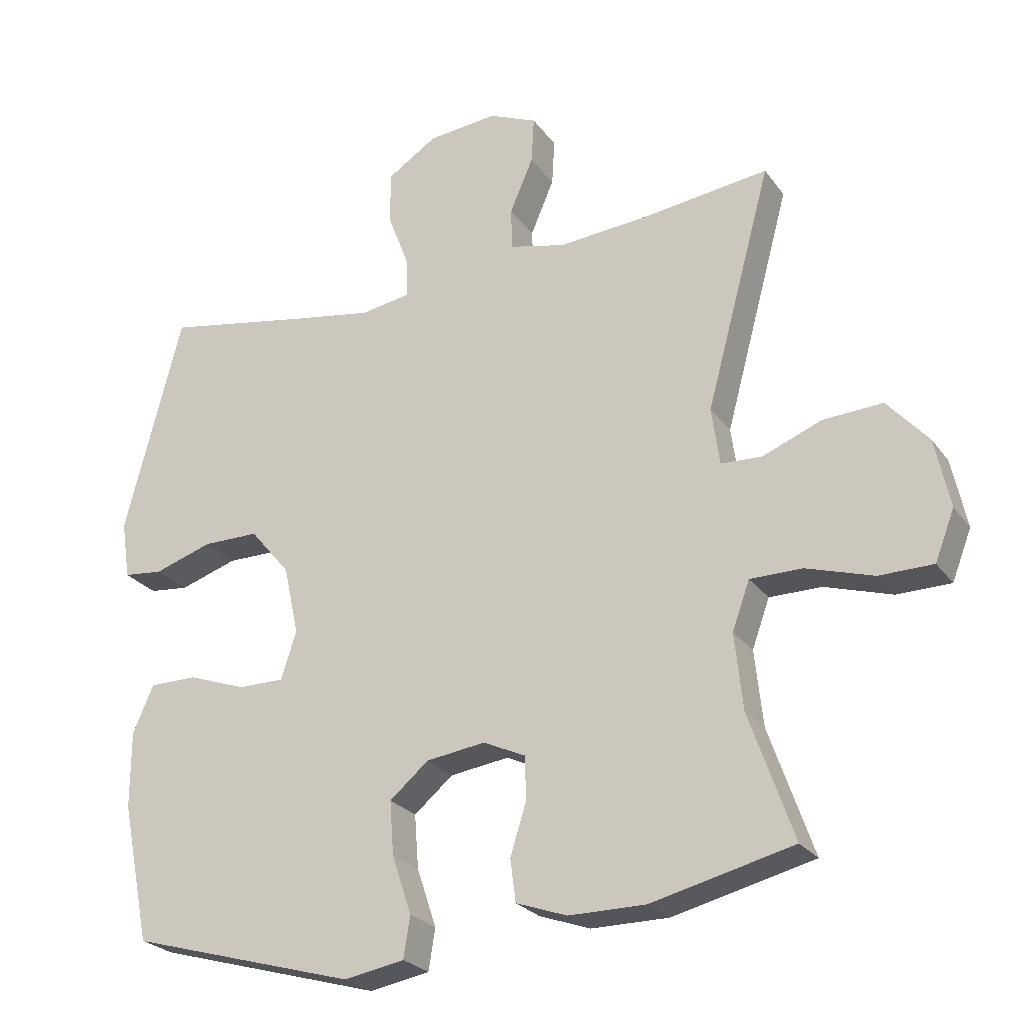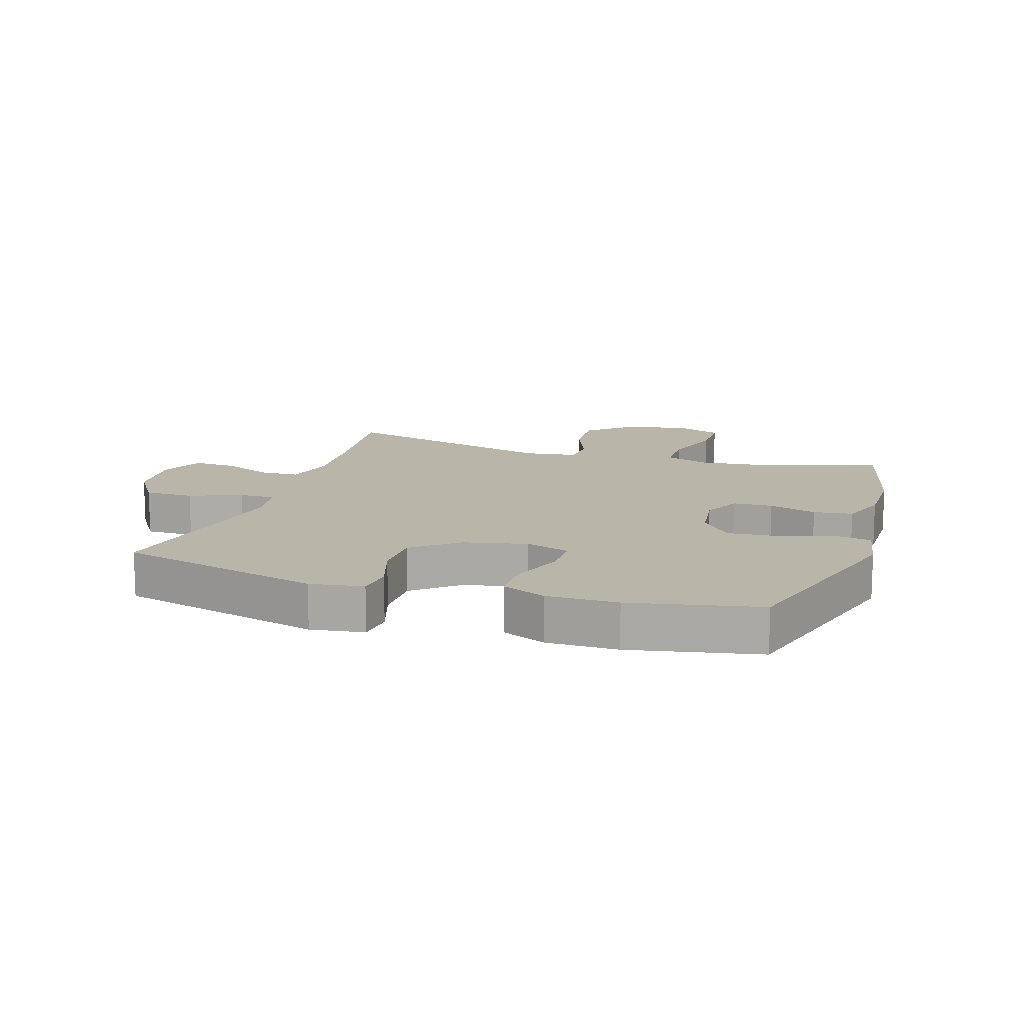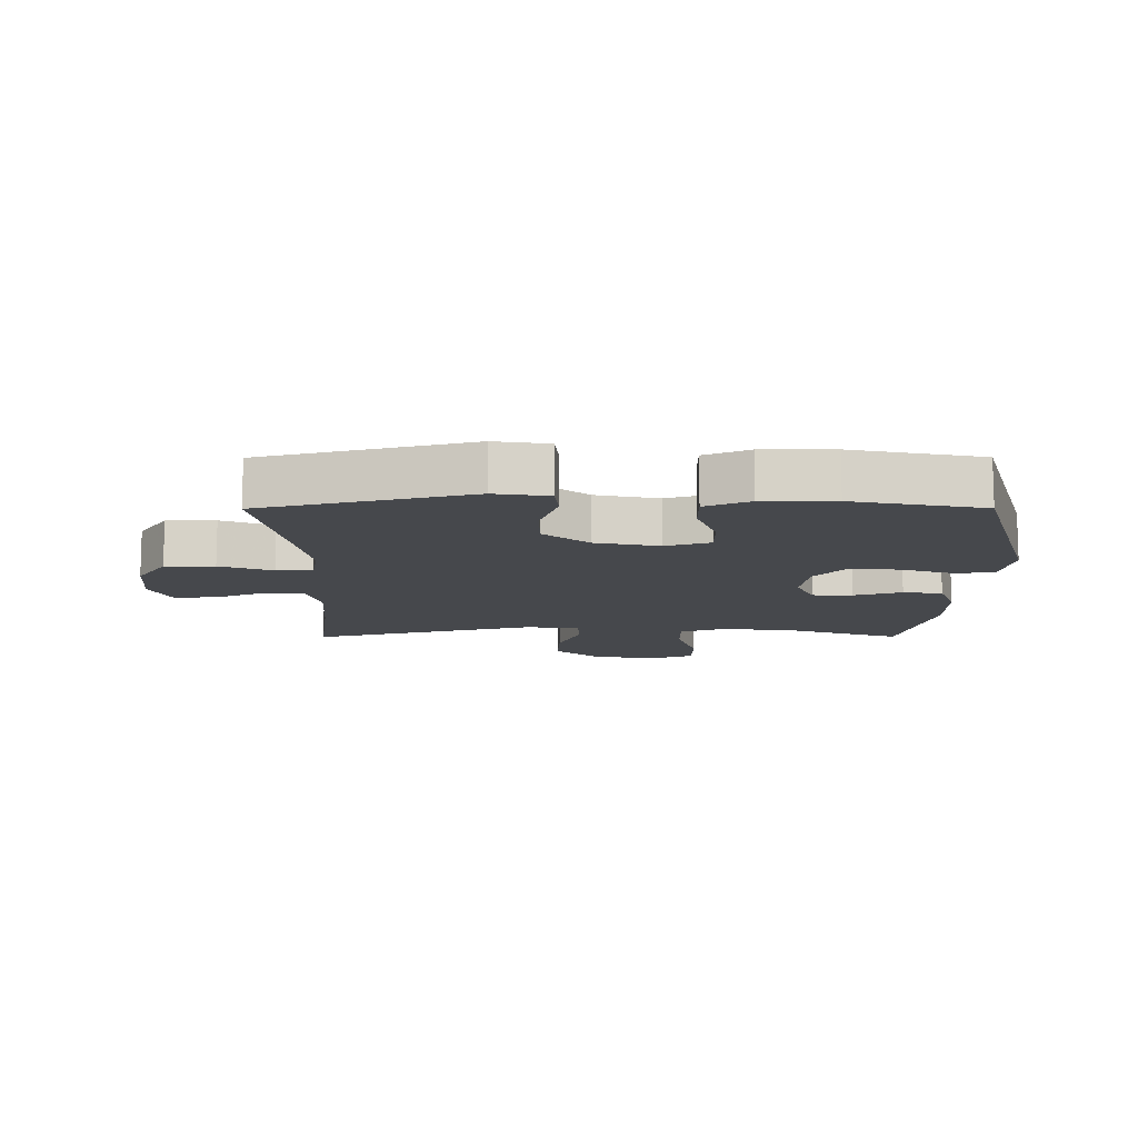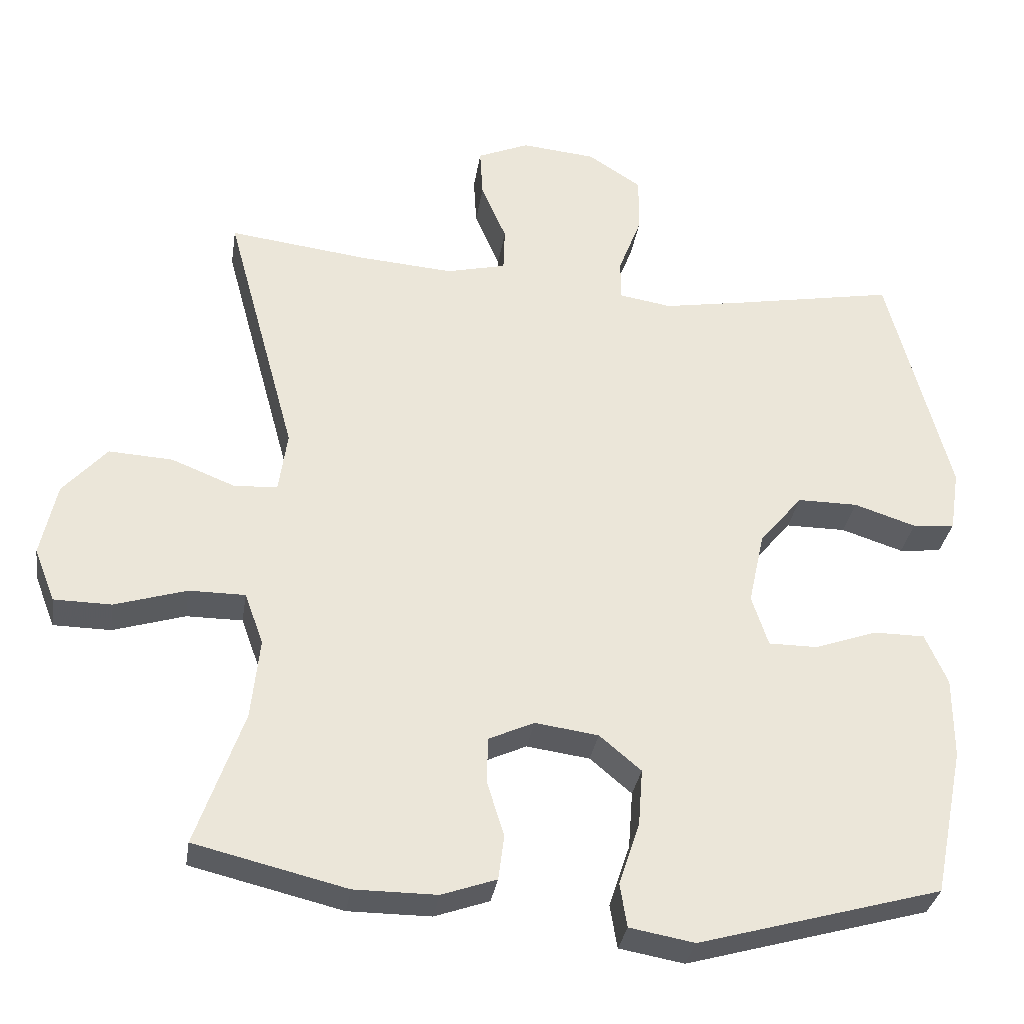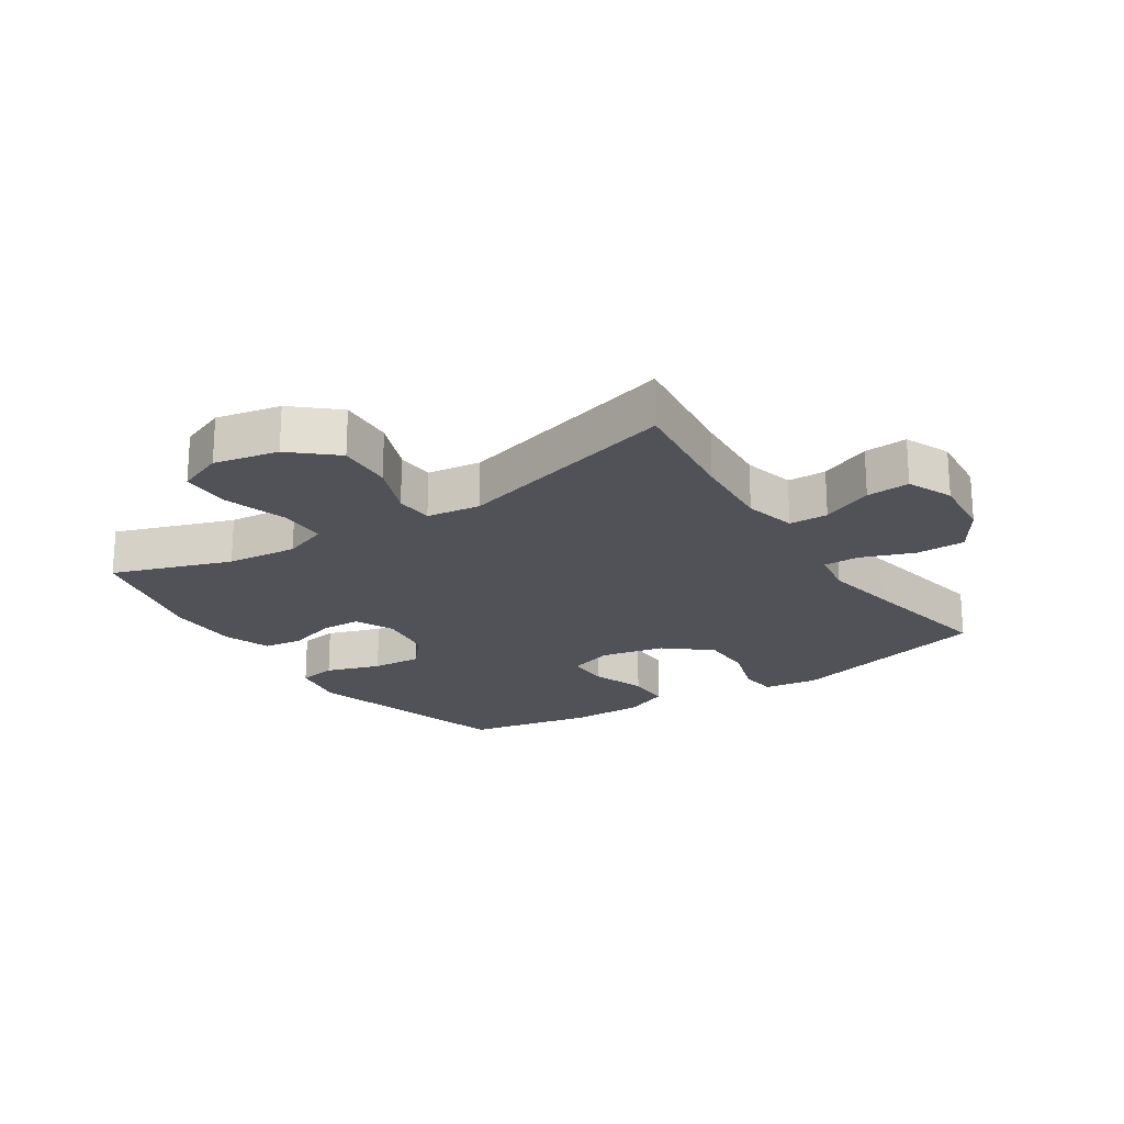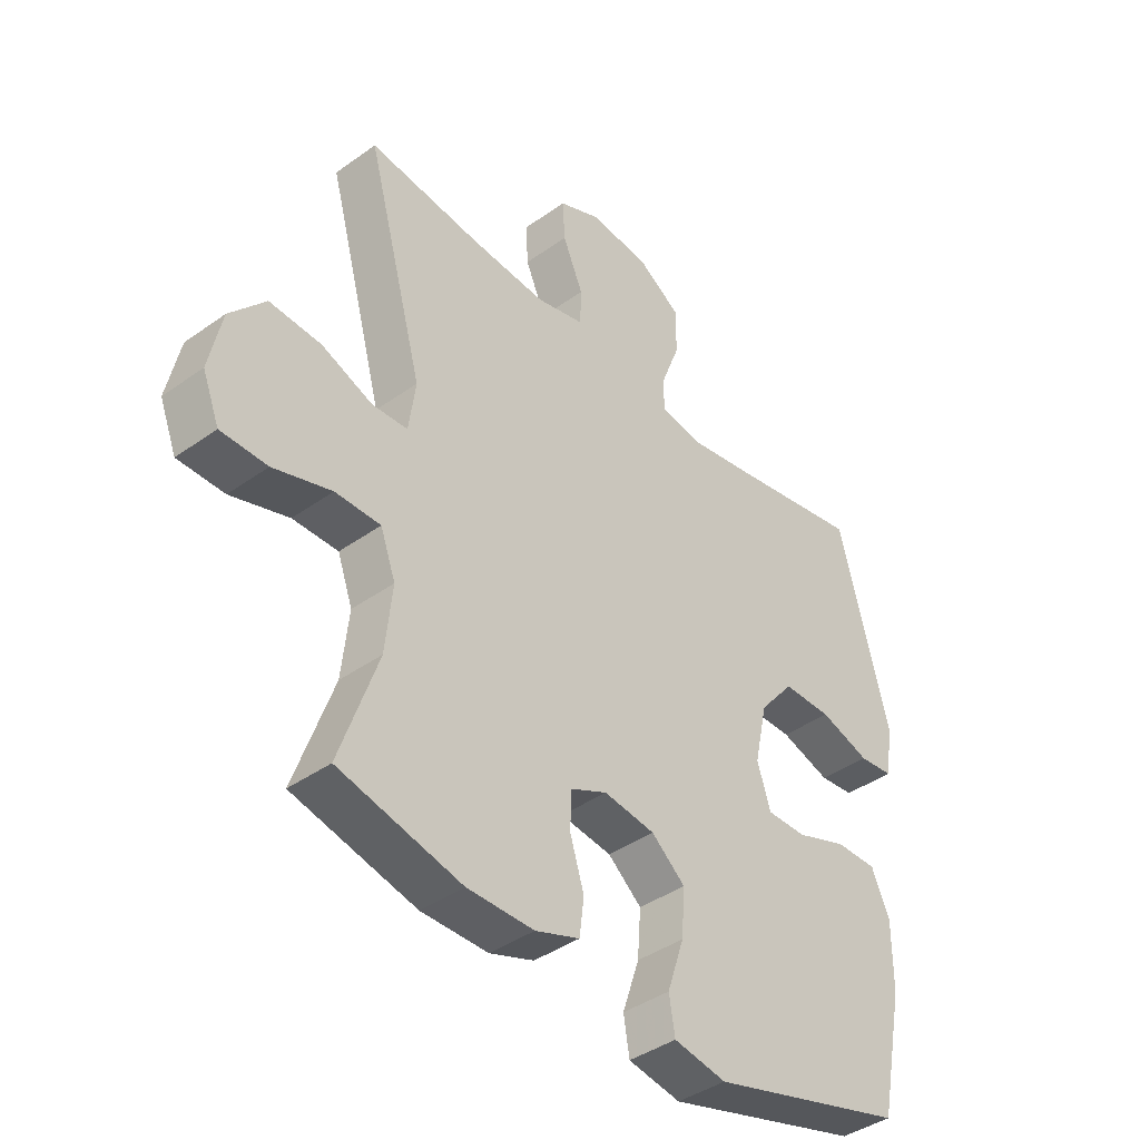
<metadata>
{"format":"obj","ext":"obj","renderer":"f3d","projection":"perspective","resolution":1024,"background":"white","views":[{"elev":-25.0,"azim":-152.7,"up":"+Z"},{"elev":13.5,"azim":107.8,"up":"+Y"},{"elev":-11.5,"azim":90.2,"up":"+Y"},{"elev":-32.6,"azim":-8.7,"up":"+Z"},{"elev":-21.4,"azim":-56.5,"up":"+Y"},{"elev":-40.7,"azim":-48.8,"up":"+Z"}]}
</metadata>
<code>
v -0.5 0.07 -0.5
v -0.434 0.07 -0.311
v -0.422 0.07 -0.198
v -0.448 0.07 -0.126
v -0.526 0.07 -0.126
v -0.626 0.07 -0.157
v -0.706 0.07 -0.156
v -0.735 0.07 -0.082
v -0.713 0.07 0.021
v -0.652 0.07 0.09
v -0.563 0.07 0.085
v -0.475 0.07 0.05
v -0.414 0.07 0.053
v -0.402 0.07 0.139
v -0.5 0.07 0.5
v -0.307 0.07 0.476
v -0.176 0.07 0.466
v -0.093 0.07 0.486
v -0.091 0.07 0.548
v -0.126 0.07 0.63
v -0.13 0.07 0.699
v -0.058 0.07 0.73
v 0.046 0.07 0.72
v 0.12 0.07 0.672
v 0.12 0.07 0.593
v 0.088 0.07 0.509
v 0.087 0.07 0.451
v 0.161 0.07 0.439
v 0.277 0.07 0.459
v 0.5 0.07 0.5
v 0.586 0.07 0.17
v 0.573 0.07 0.084
v 0.514 0.07 0.078
v 0.428 0.07 0.106
v 0.344 0.07 0.106
v 0.284 0.07 0.034
v 0.262 0.07 -0.068
v 0.285 0.07 -0.139
v 0.353 0.07 -0.139
v 0.44 0.07 -0.108
v 0.511 0.07 -0.108
v 0.542 0.07 -0.179
v 0.542 0.07 -0.293
v 0.5 0.07 -0.5
v 0.162 0.07 -0.596
v 0.072 0.07 -0.58
v 0.062 0.07 -0.519
v 0.091 0.07 -0.432
v 0.097 0.07 -0.352
v 0.039 0.07 -0.303
v -0.049 0.07 -0.291
v -0.112 0.07 -0.32
v -0.114 0.07 -0.384
v -0.09 0.07 -0.461
v -0.098 0.07 -0.524
v -0.174 0.07 -0.551
v -0.289 0.07 -0.551
v -0.5 0 -0.5
v -0.434 0 -0.311
v -0.422 0 -0.198
v -0.448 0 -0.126
v -0.526 0 -0.126
v -0.626 0 -0.157
v -0.706 0 -0.156
v -0.735 0 -0.082
v -0.713 0 0.021
v -0.652 0 0.09
v -0.563 0 0.085
v -0.475 0 0.05
v -0.414 0 0.053
v -0.402 0 0.139
v -0.5 0 0.5
v -0.307 0 0.476
v -0.176 0 0.466
v -0.093 0 0.486
v -0.091 0 0.548
v -0.126 0 0.63
v -0.13 0 0.699
v -0.058 0 0.73
v 0.046 0 0.72
v 0.12 0 0.672
v 0.12 0 0.593
v 0.088 0 0.509
v 0.087 0 0.451
v 0.161 0 0.439
v 0.277 0 0.459
v 0.5 0 0.5
v 0.586 0 0.17
v 0.573 0 0.084
v 0.514 0 0.078
v 0.428 0 0.106
v 0.344 0 0.106
v 0.284 0 0.034
v 0.262 0 -0.068
v 0.285 0 -0.139
v 0.353 0 -0.139
v 0.44 0 -0.108
v 0.511 0 -0.108
v 0.542 0 -0.179
v 0.542 0 -0.293
v 0.5 0 -0.5
v 0.162 0 -0.596
v 0.072 0 -0.58
v 0.062 0 -0.519
v 0.091 0 -0.432
v 0.097 0 -0.352
v 0.039 0 -0.303
v -0.049 0 -0.291
v -0.112 0 -0.32
v -0.114 0 -0.384
v -0.09 0 -0.461
v -0.098 0 -0.524
v -0.174 0 -0.551
v -0.289 0 -0.551
f 57 1 2
f 56 57 2
f 55 56 2
f 54 55 2
f 53 54 2
f 52 53 2 3
f 51 52 3 4
f 50 51 4
f 46 47 48
f 45 46 48
f 44 45 48
f 43 44 48
f 42 43 48
f 41 42 48
f 40 41 48
f 39 40 48
f 38 39 48 49
f 37 38 49 50
f 32 33 34
f 31 32 34
f 30 31 34
f 29 30 34
f 28 29 34 35
f 27 28 35 36
f 24 25 26
f 23 24 26
f 22 23 26
f 21 22 26
f 20 21 26
f 19 20 26
f 18 19 26 27
f 37 50 4
f 36 37 4
f 27 36 4
f 18 27 4
f 17 18 4
f 10 11 12
f 9 10 12
f 8 9 12
f 7 8 12
f 6 7 12
f 5 6 12
f 5 12 13
f 4 5 13
f 16 17 4 13
f 14 15 16
f 13 14 16
f 59 58 114
f 59 114 113
f 59 113 112
f 59 112 111
f 59 111 110
f 60 59 110 109
f 61 60 109 108
f 61 108 107
f 105 104 103
f 105 103 102
f 105 102 101
f 105 101 100
f 105 100 99
f 105 99 98
f 105 98 97
f 105 97 96
f 106 105 96 95
f 107 106 95 94
f 91 90 89
f 91 89 88
f 91 88 87
f 91 87 86
f 92 91 86 85
f 93 92 85 84
f 83 82 81
f 83 81 80
f 83 80 79
f 83 79 78
f 83 78 77
f 83 77 76
f 84 83 76 75
f 61 107 94
f 61 94 93
f 61 93 84
f 61 84 75
f 61 75 74
f 69 68 67
f 69 67 66
f 69 66 65
f 69 65 64
f 69 64 63
f 69 63 62
f 70 69 62
f 70 62 61
f 70 61 74 73
f 73 72 71
f 73 71 70
f 1 58 59 2
f 2 59 60 3
f 3 60 61 4
f 4 61 62 5
f 5 62 63 6
f 6 63 64 7
f 7 64 65 8
f 8 65 66 9
f 9 66 67 10
f 10 67 68 11
f 11 68 69 12
f 12 69 70 13
f 13 70 71 14
f 14 71 72 15
f 15 72 73 16
f 16 73 74 17
f 17 74 75 18
f 18 75 76 19
f 19 76 77 20
f 20 77 78 21
f 21 78 79 22
f 22 79 80 23
f 23 80 81 24
f 24 81 82 25
f 25 82 83 26
f 26 83 84 27
f 27 84 85 28
f 28 85 86 29
f 29 86 87 30
f 30 87 88 31
f 31 88 89 32
f 32 89 90 33
f 33 90 91 34
f 34 91 92 35
f 35 92 93 36
f 36 93 94 37
f 37 94 95 38
f 38 95 96 39
f 39 96 97 40
f 40 97 98 41
f 41 98 99 42
f 42 99 100 43
f 43 100 101 44
f 44 101 102 45
f 45 102 103 46
f 46 103 104 47
f 47 104 105 48
f 48 105 106 49
f 49 106 107 50
f 50 107 108 51
f 51 108 109 52
f 52 109 110 53
f 53 110 111 54
f 54 111 112 55
f 55 112 113 56
f 56 113 114 57
f 57 114 58 1

</code>
